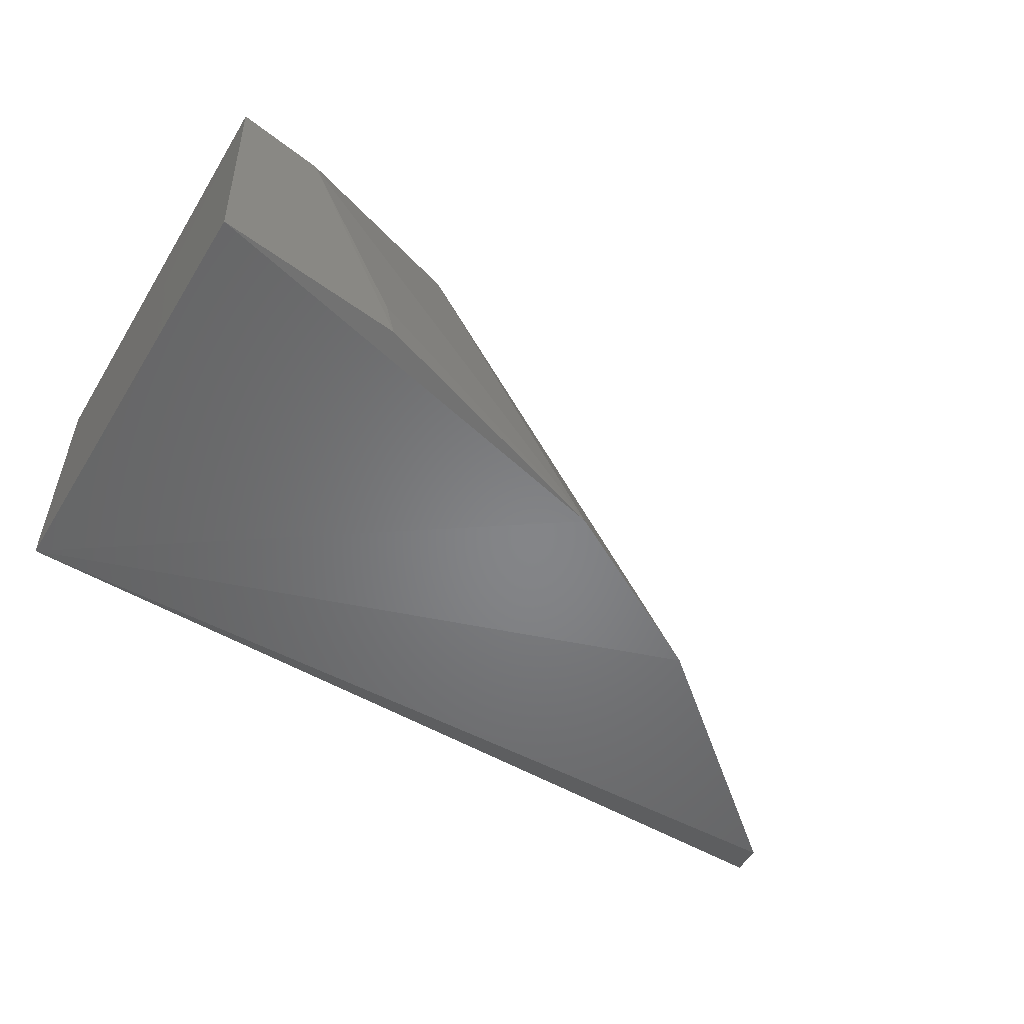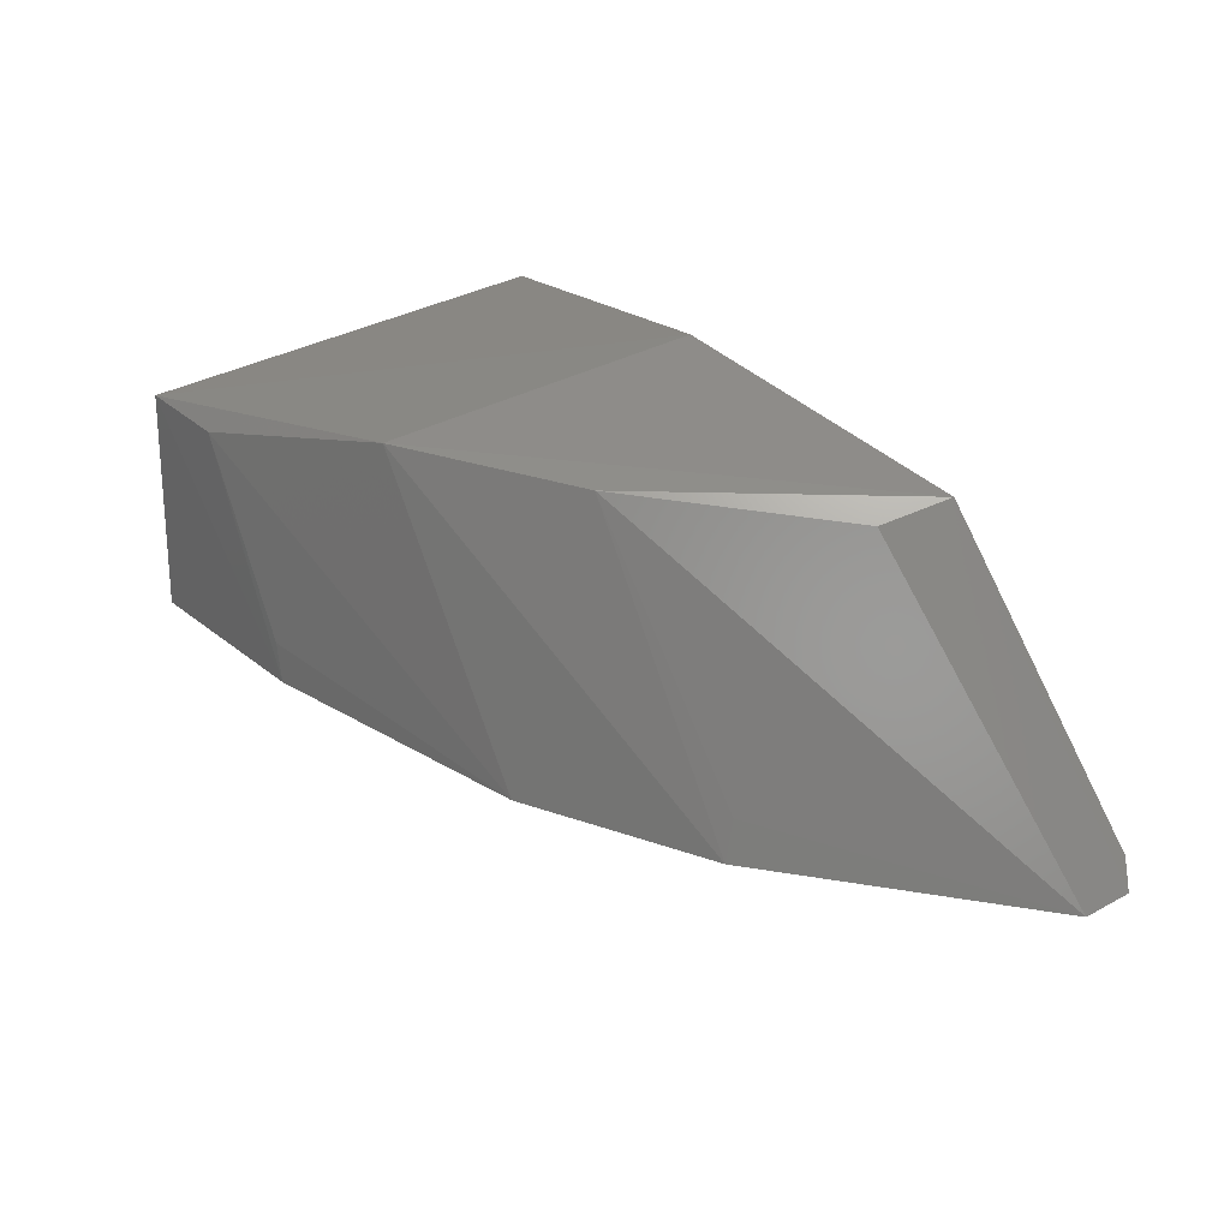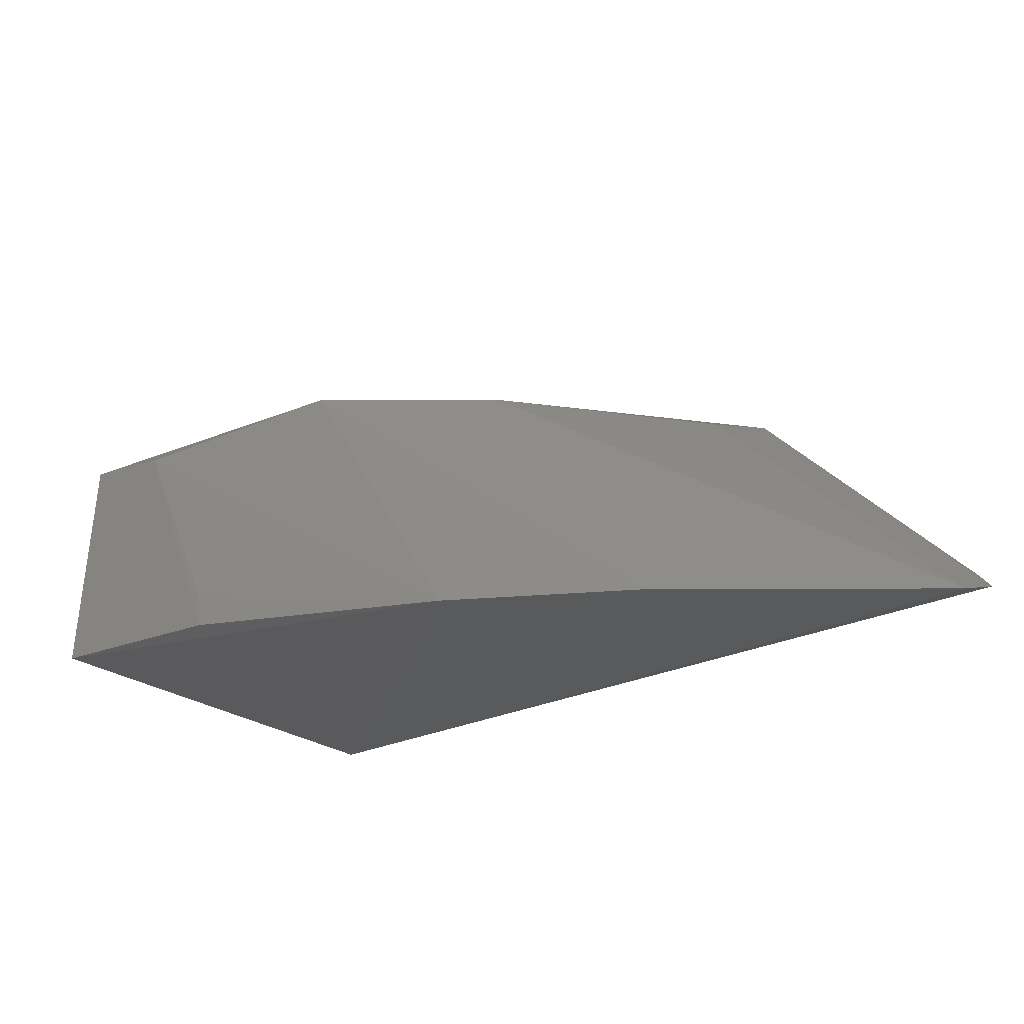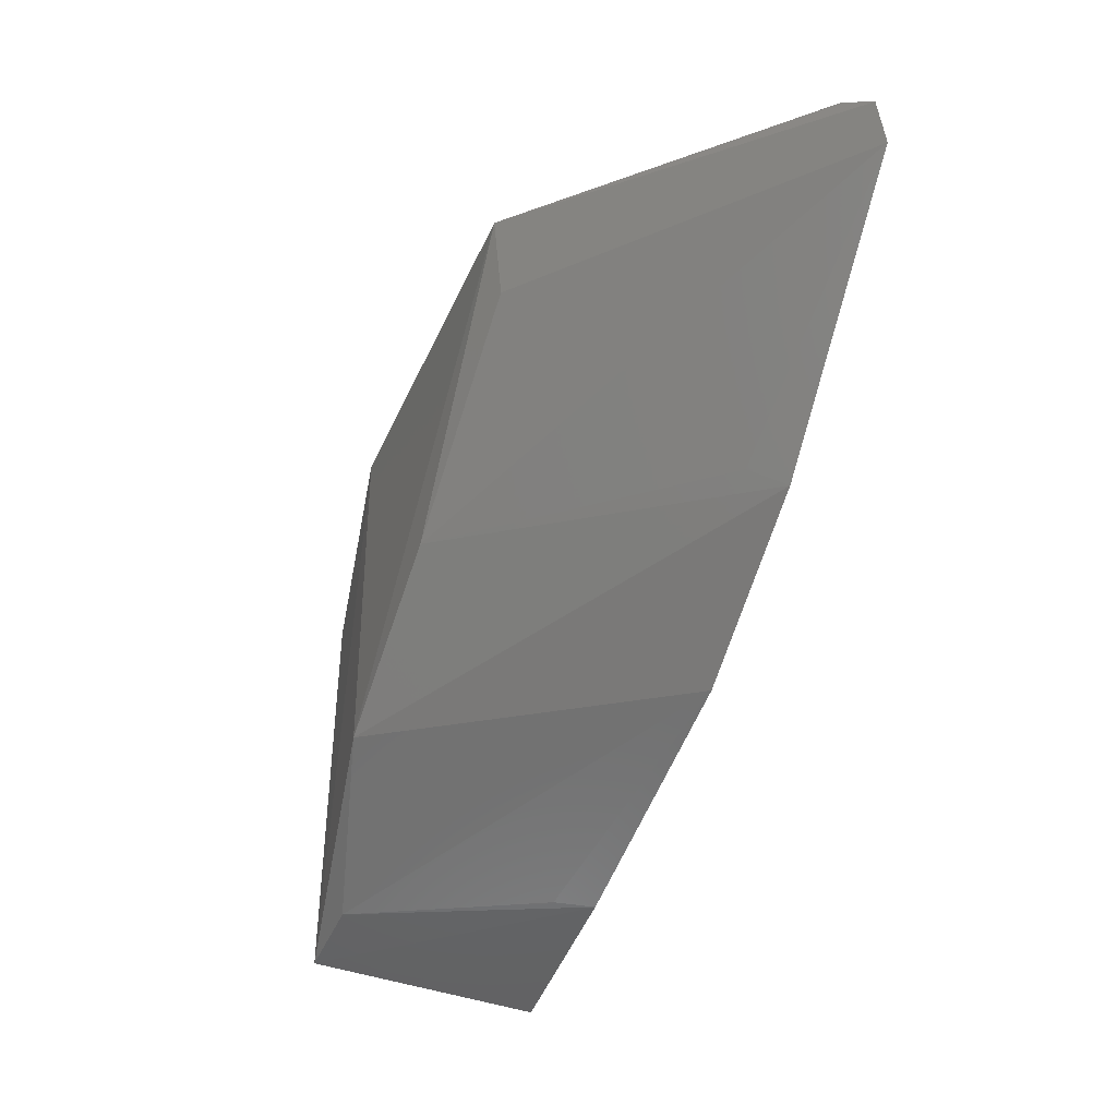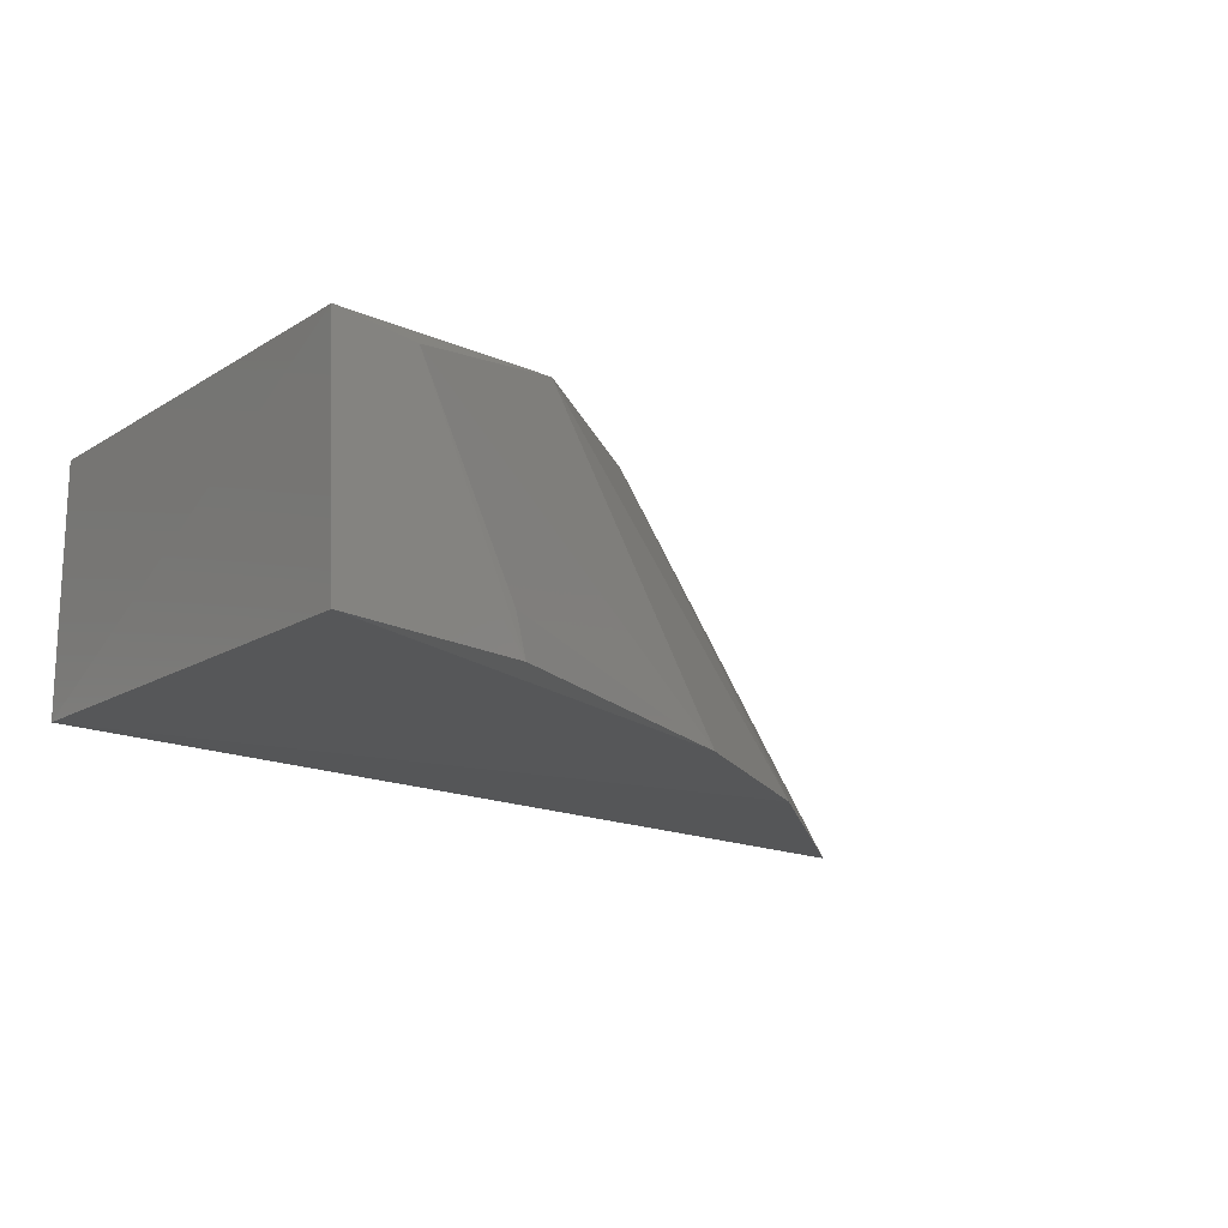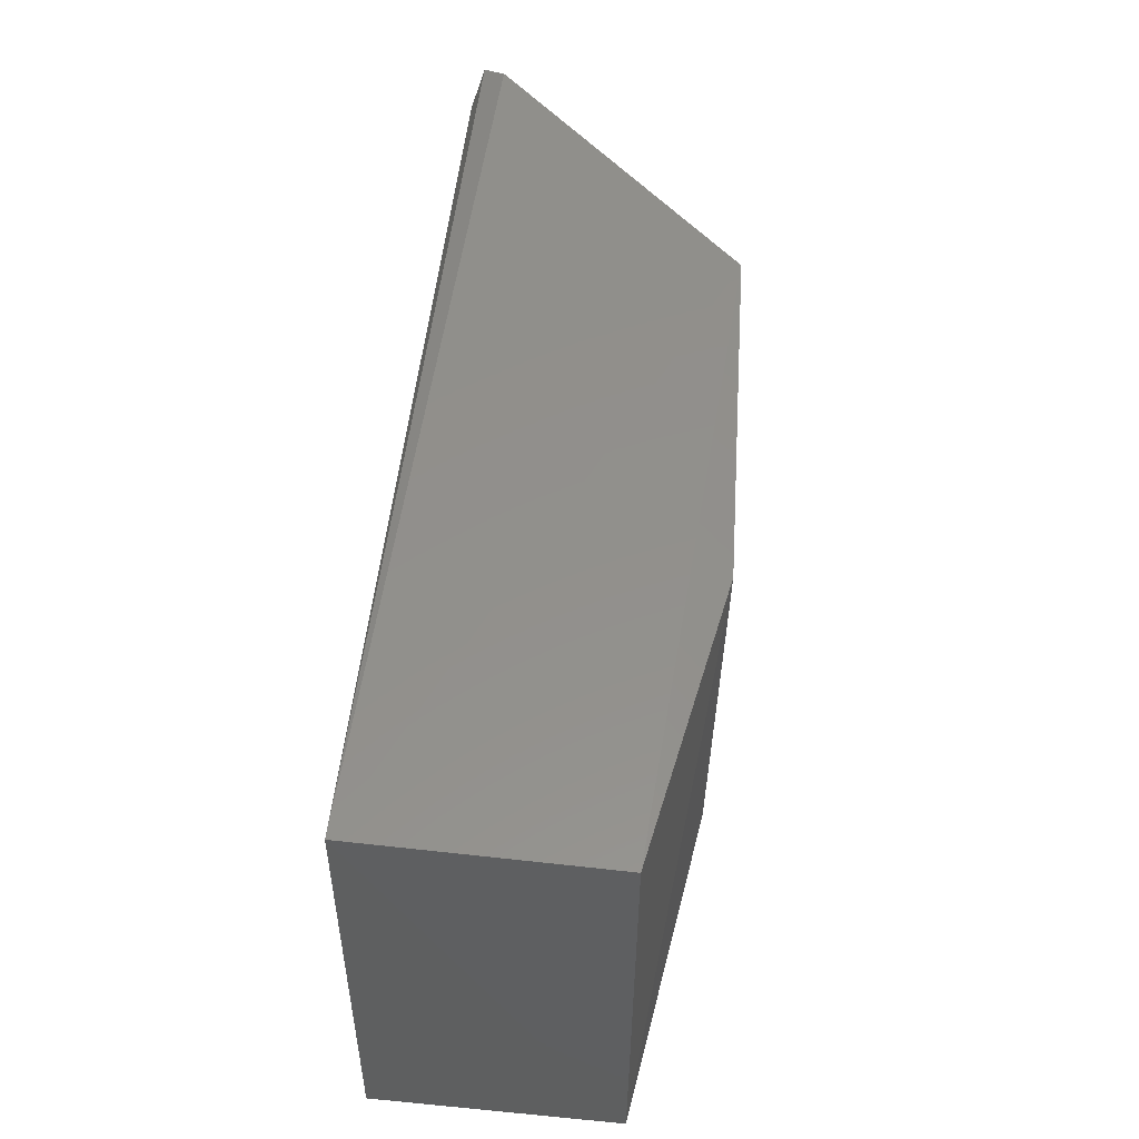
<metadata>
{"format":"stl","ext":"stl","renderer":"f3d","projection":"perspective","resolution":1024,"background":"white","views":[{"elev":-52.5,"azim":-31.5,"up":"+Z"},{"elev":34.6,"azim":52.6,"up":"+Z"},{"elev":-25.9,"azim":39.4,"up":"+Z"},{"elev":-41.0,"azim":70.0,"up":"+Y"},{"elev":-16.3,"azim":-39.4,"up":"+Z"},{"elev":51.8,"azim":-83.1,"up":"+Y"}]}
</metadata>
<code>
# stl→obj: 18 verts, 32 faces
v -6.594 -2.689 -4.243
v -4.478 -2.764 -6.495
v -4.64 -2.657 -6.309
v -11.8 -2.806 -6.417
v -8.218 -4.703 -4.229
v -9.596 -5.629 -4.143
v -6.573 -4.762 -6.614
v -11.8 -2.806 -4.472
v -8.093 -5.603 -6.581
v -11.83 -6.469 -6.43
v -4.564 -3.096 -6.602
v -9.471 -2.806 -4.083
v -11.85 -6.362 -4.485
v -6.645 -4.635 -6.292
v -6.786 -3.25 -4.374
v -11.14 -6.279 -4.529
v -10.29 -6.296 -6.446
v -10.37 -6.279 -6.108
f 1 2 3
f 1 3 4
f 3 2 4
f 5 1 6
f 5 6 7
f 8 1 4
f 9 10 4
f 9 4 7
f 9 7 6
f 11 7 4
f 11 4 2
f 12 6 1
f 12 1 8
f 13 8 4
f 13 4 10
f 13 12 8
f 13 6 12
f 14 11 5
f 14 5 7
f 14 7 11
f 15 11 2
f 15 2 1
f 15 1 5
f 15 5 11
f 16 9 6
f 16 6 13
f 17 16 13
f 17 13 10
f 17 10 9
f 18 17 9
f 18 9 16
f 18 16 17

</code>
